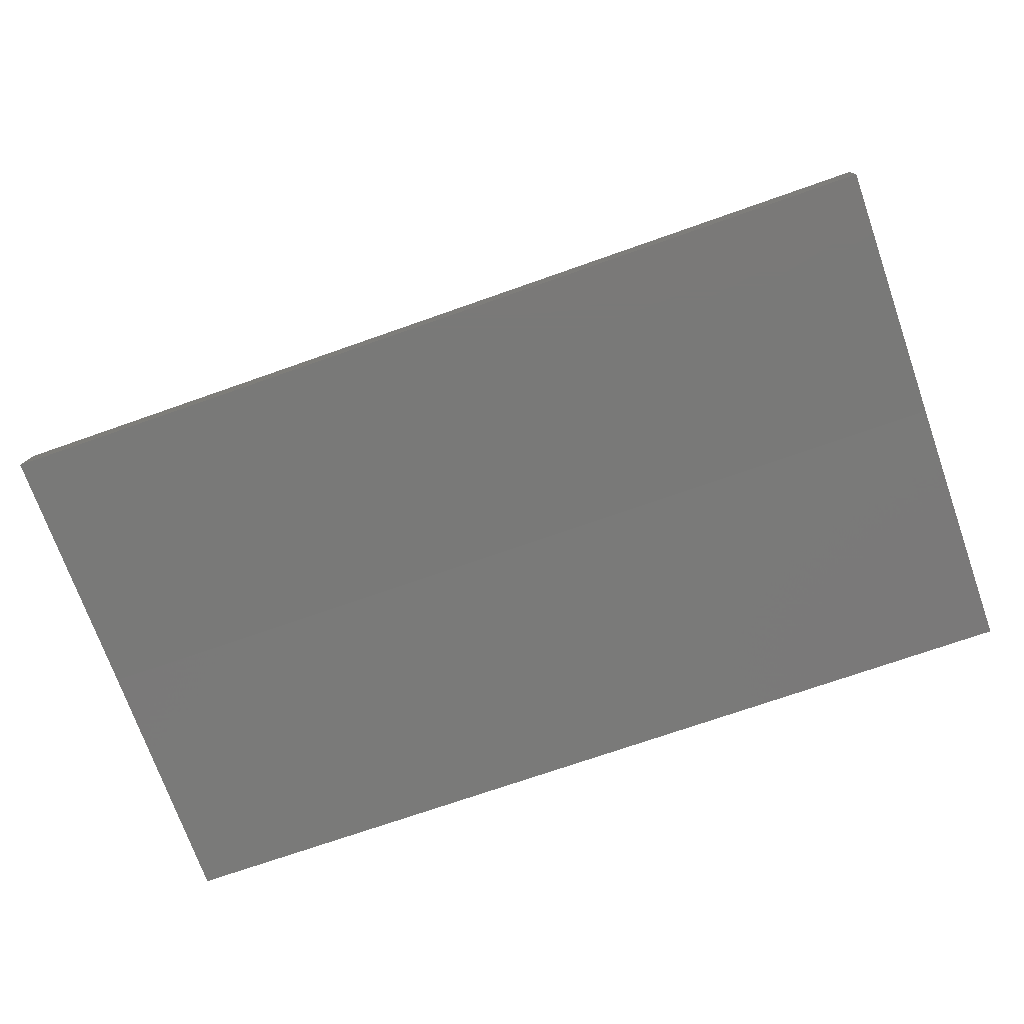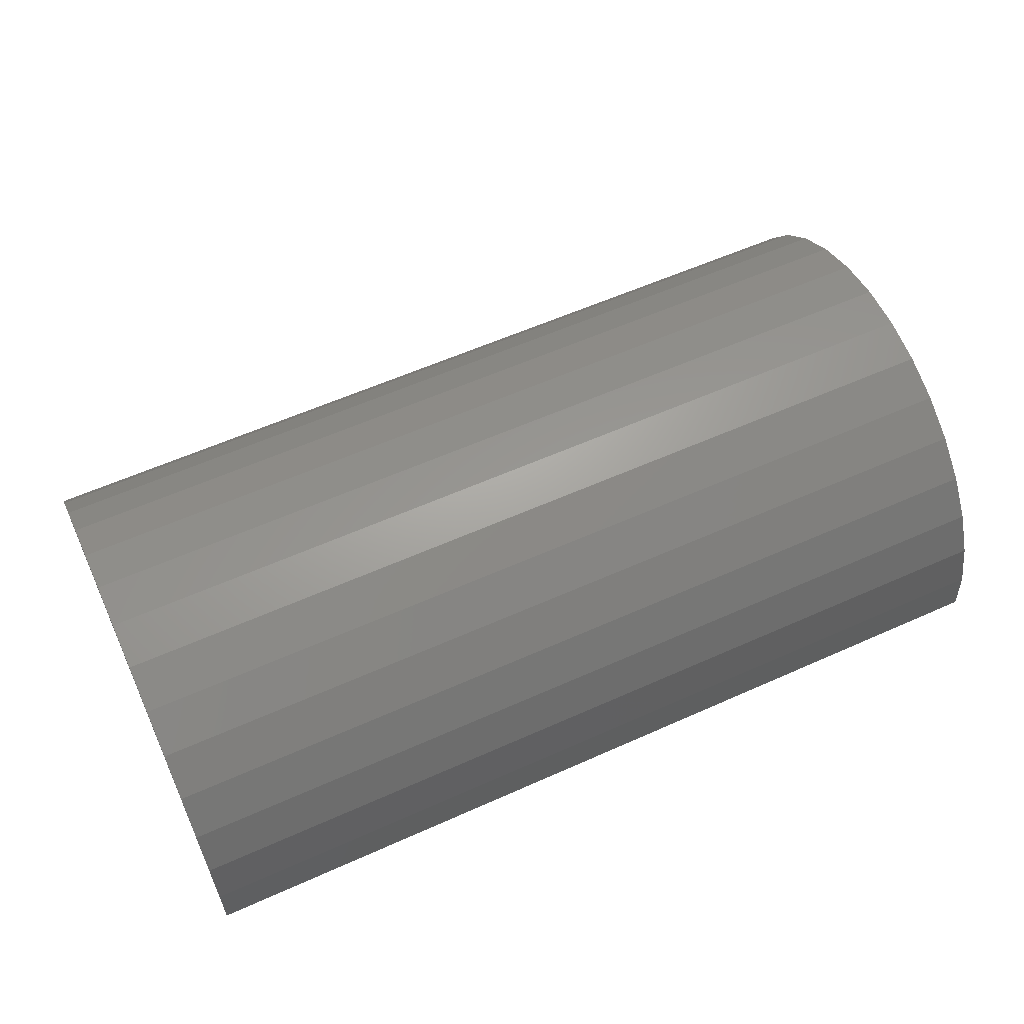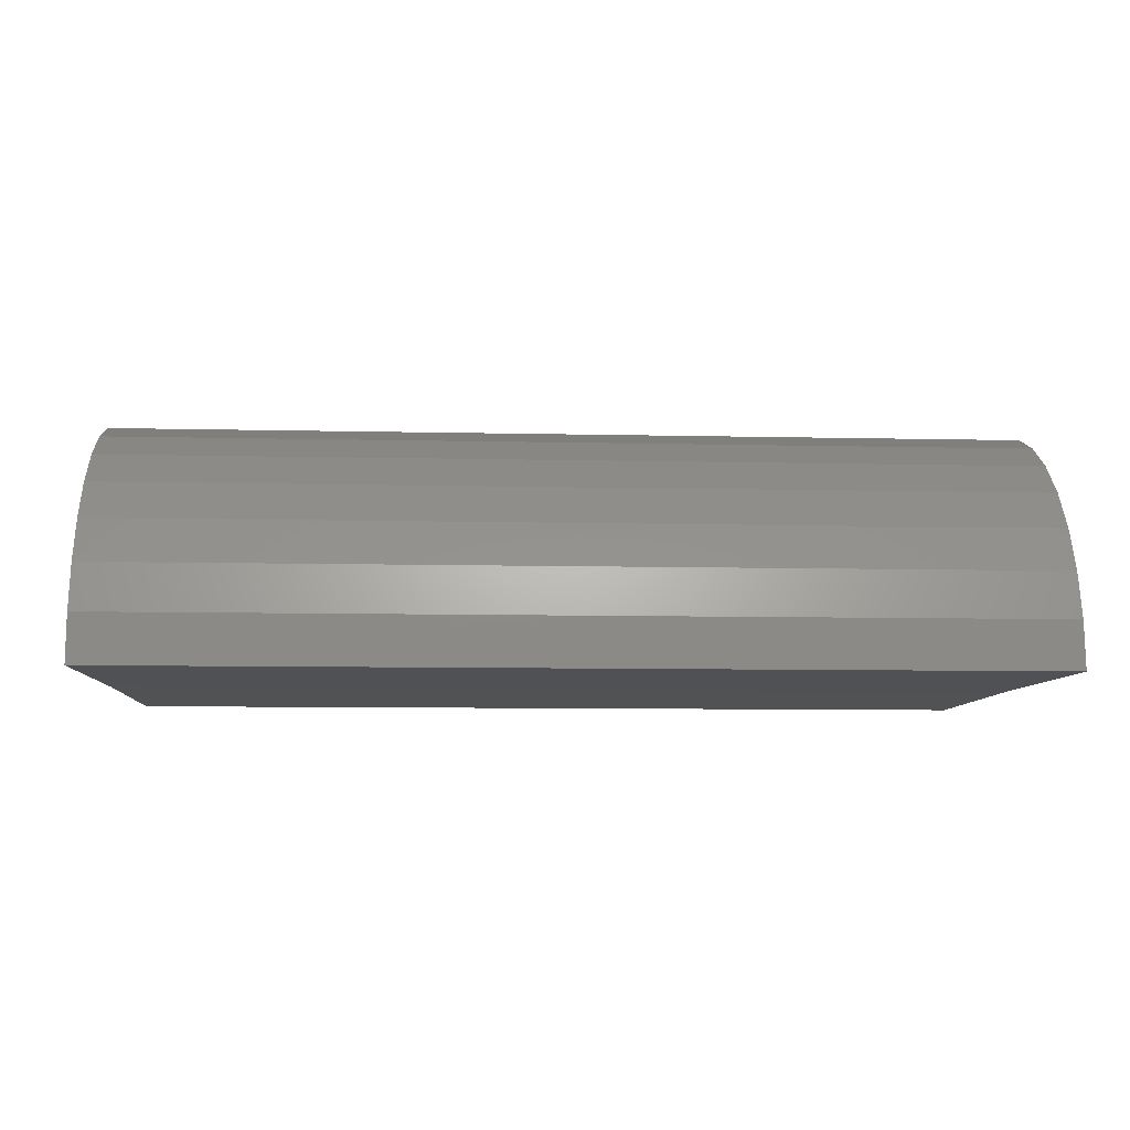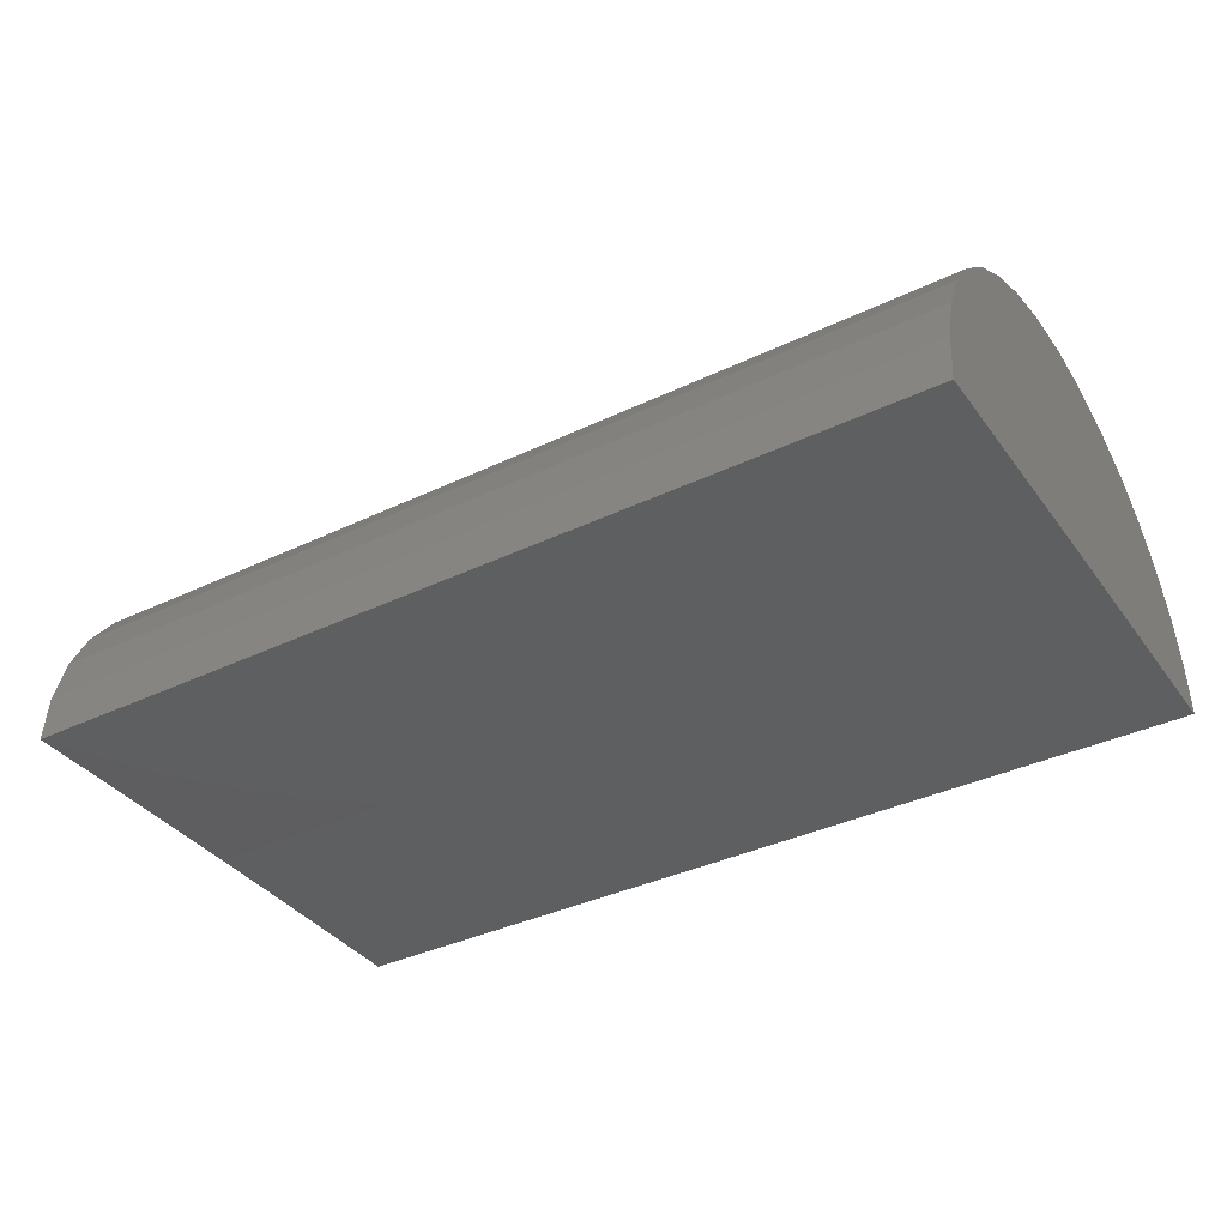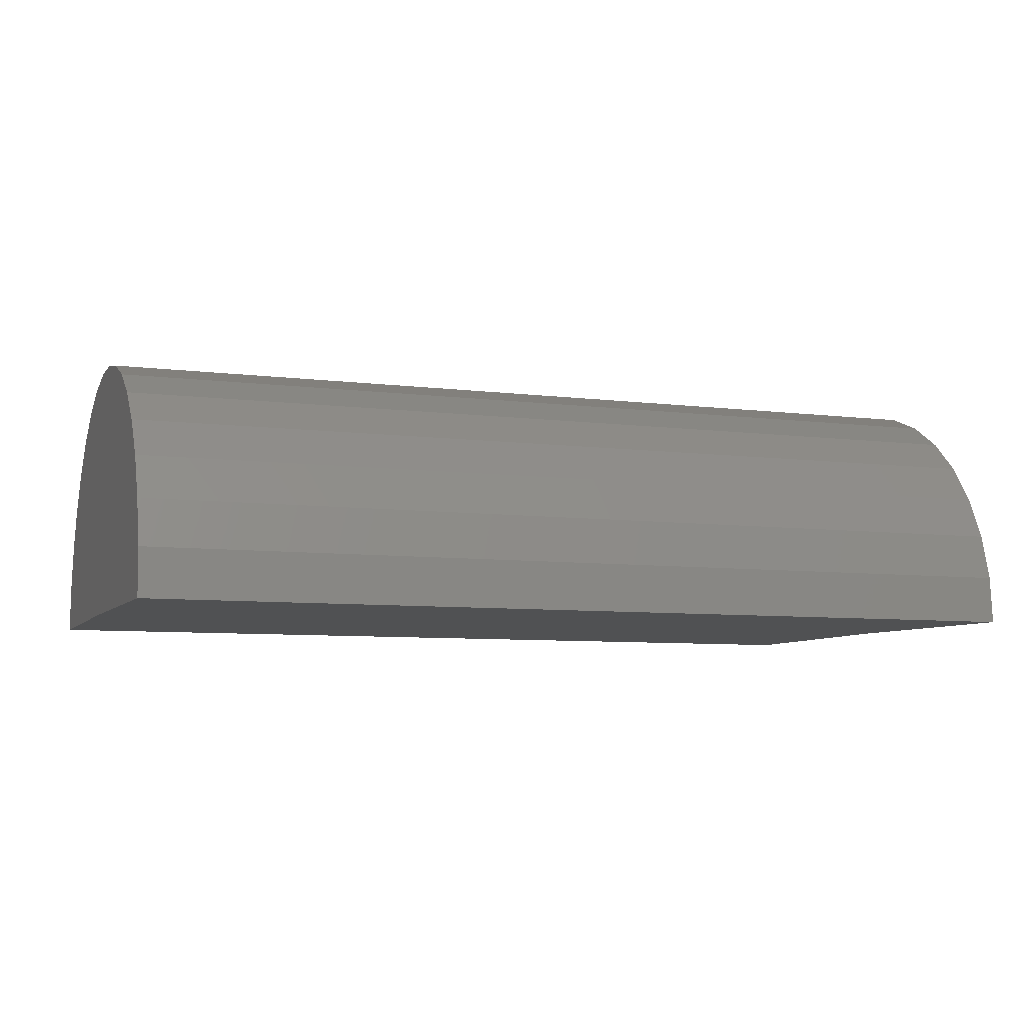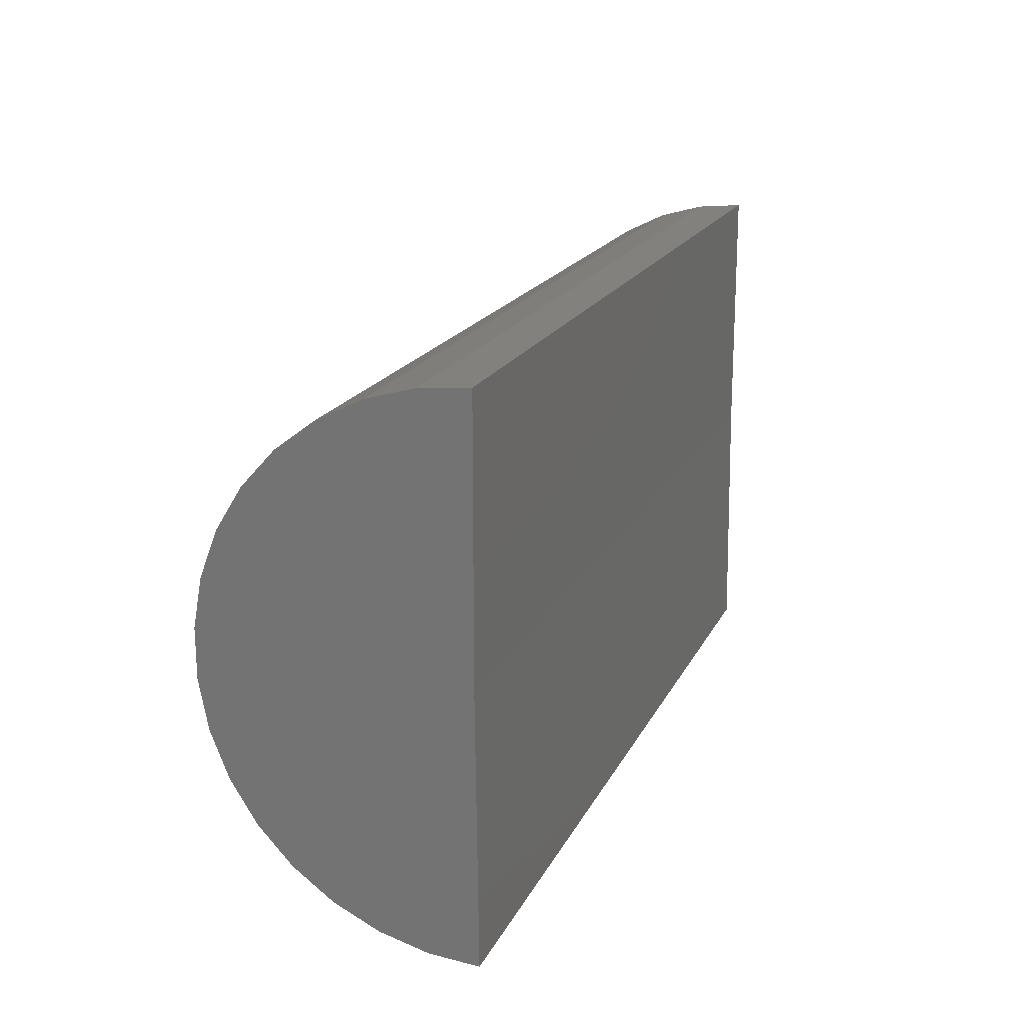
<metadata>
{"format":"stl","ext":"stl","renderer":"f3d","projection":"perspective","resolution":1024,"background":"white","views":[{"elev":-72.1,"azim":-160.6,"up":"+Z"},{"elev":58.5,"azim":-24.8,"up":"+Z"},{"elev":-8.3,"azim":-3.7,"up":"+Z"},{"elev":-37.2,"azim":31.6,"up":"+Z"},{"elev":-7.4,"azim":-20.0,"up":"+Z"},{"elev":18.3,"azim":109.4,"up":"+Y"}]}
</metadata>
<code>
# stl→obj: 38 verts, 72 faces
v -0.07031 -0.03906 0
v 0.07031 -0.03906 0
v -0.07031 -0.07903 -0.0004924
v 0.07031 -0.07903 -0.0004924
v -0.07031 0.0009046 0
v 0.07031 0.0009046 0
v -0.07031 0.0002188 0.007372
v -0.07031 -0.05028 0.03836
v -0.07031 -0.04301 0.03977
v -0.07031 -0.03561 0.03982
v -0.07031 -0.02832 0.0385
v -0.07031 -0.05716 0.03563
v -0.07031 -0.0214 0.03585
v -0.07031 -0.06342 0.03168
v -0.07031 -0.01509 0.03198
v -0.07031 -0.06885 0.02665
v -0.07031 -0.009605 0.02701
v -0.07031 -0.07325 0.02069
v -0.07031 -0.005128 0.02111
v -0.07031 -0.07649 0.01403
v -0.07031 -0.001815 0.01449
v -0.07031 -0.07843 0.006888
v 0.07031 -0.07843 0.006888
v 0.07031 -0.07649 0.01403
v 0.07031 -0.07325 0.02069
v 0.07031 -0.06885 0.02665
v 0.07031 -0.06342 0.03168
v 0.07031 -0.05716 0.03563
v 0.07031 -0.05028 0.03836
v 0.07031 -0.04301 0.03977
v 0.07031 -0.03561 0.03982
v 0.07031 -0.02832 0.0385
v 0.07031 -0.0214 0.03585
v 0.07031 -0.01509 0.03198
v 0.07031 -0.009605 0.02701
v 0.07031 -0.005128 0.02111
v 0.07031 -0.001815 0.01449
v 0.07031 0.0002188 0.007372
f 1 2 3
f 3 2 4
f 1 5 2
f 2 5 6
f 3 7 1
f 7 5 1
f 8 9 10
f 11 8 10
f 12 8 11
f 13 12 11
f 14 12 13
f 15 14 13
f 16 14 15
f 17 16 15
f 18 16 17
f 19 18 17
f 20 18 19
f 21 20 19
f 22 20 21
f 7 22 21
f 22 7 3
f 3 4 22
f 22 4 23
f 22 23 20
f 20 23 24
f 20 24 18
f 18 24 25
f 18 25 16
f 16 25 26
f 16 26 14
f 14 26 27
f 14 27 12
f 12 27 28
f 12 28 8
f 8 28 29
f 8 29 9
f 9 29 30
f 9 30 10
f 10 30 31
f 10 31 11
f 11 31 32
f 11 32 13
f 13 32 33
f 13 33 15
f 15 33 34
f 15 34 17
f 17 34 35
f 17 35 19
f 19 35 36
f 19 36 21
f 21 36 37
f 21 37 7
f 7 37 38
f 7 38 5
f 5 38 6
f 4 38 23
f 4 2 38
f 31 30 29
f 31 29 32
f 32 29 28
f 32 28 33
f 33 28 27
f 33 27 34
f 34 27 26
f 34 26 35
f 35 26 25
f 35 25 36
f 36 25 24
f 36 24 37
f 37 24 23
f 37 23 38
f 2 6 38

</code>
